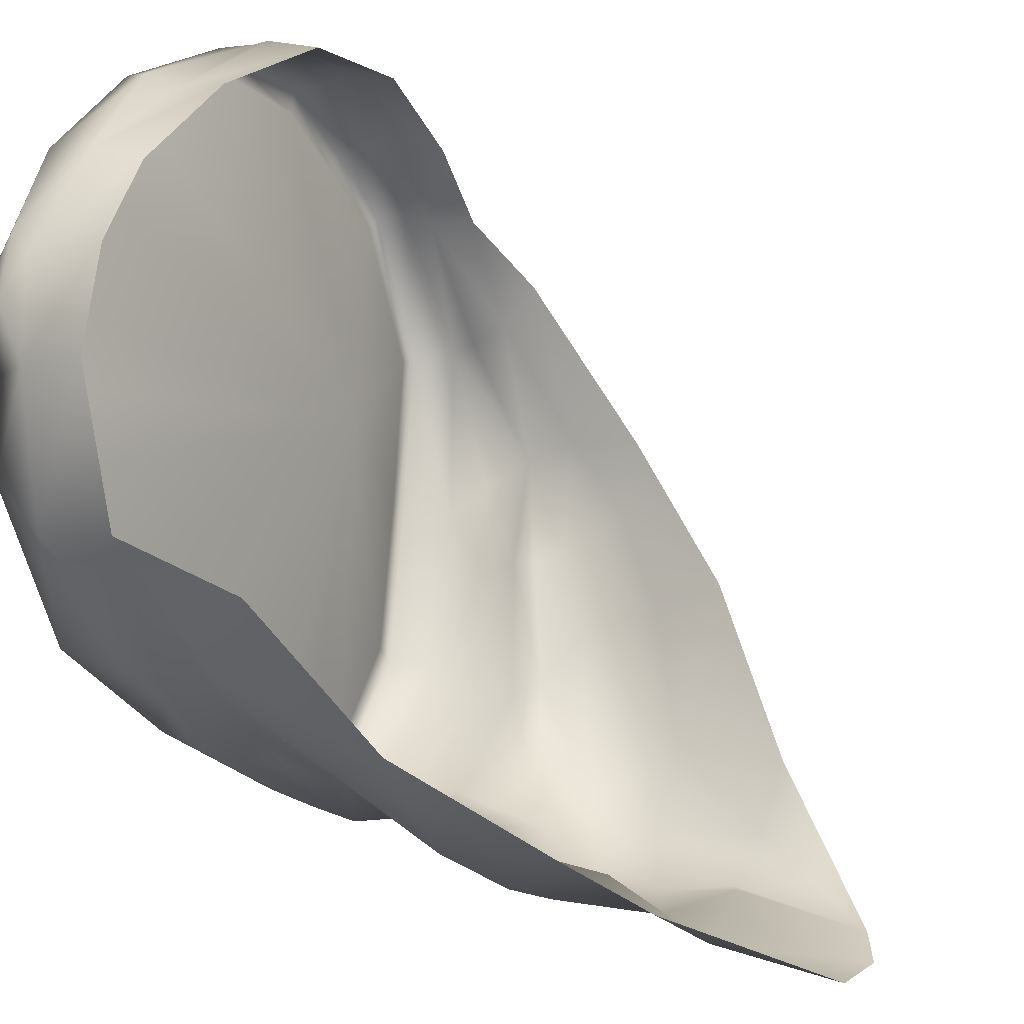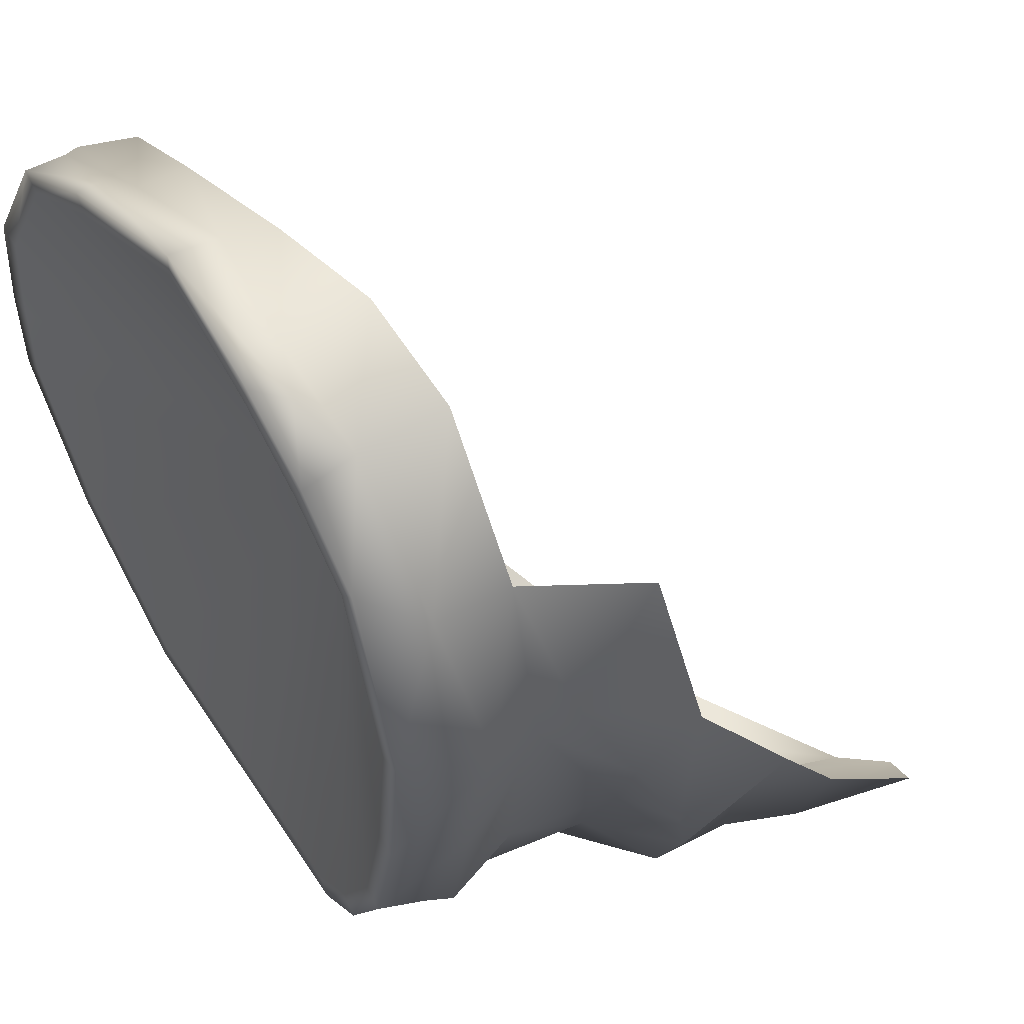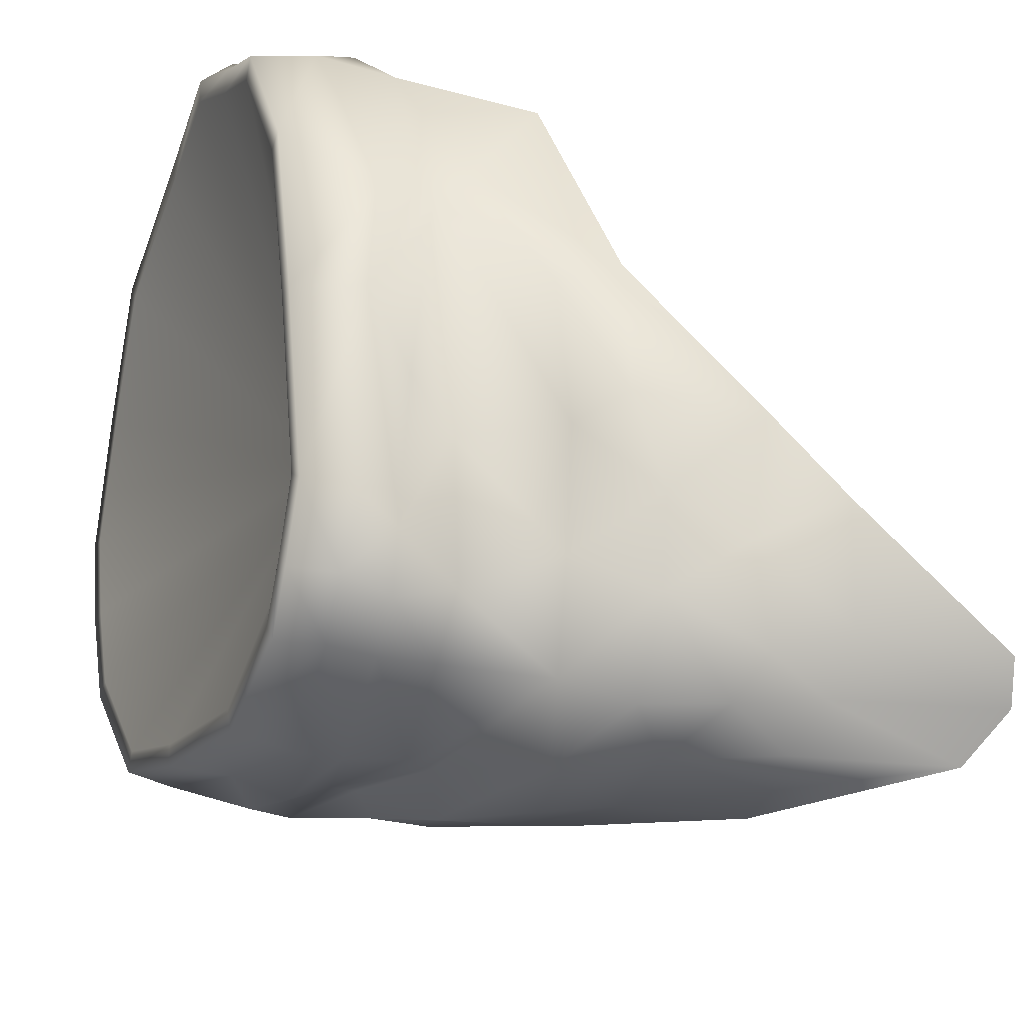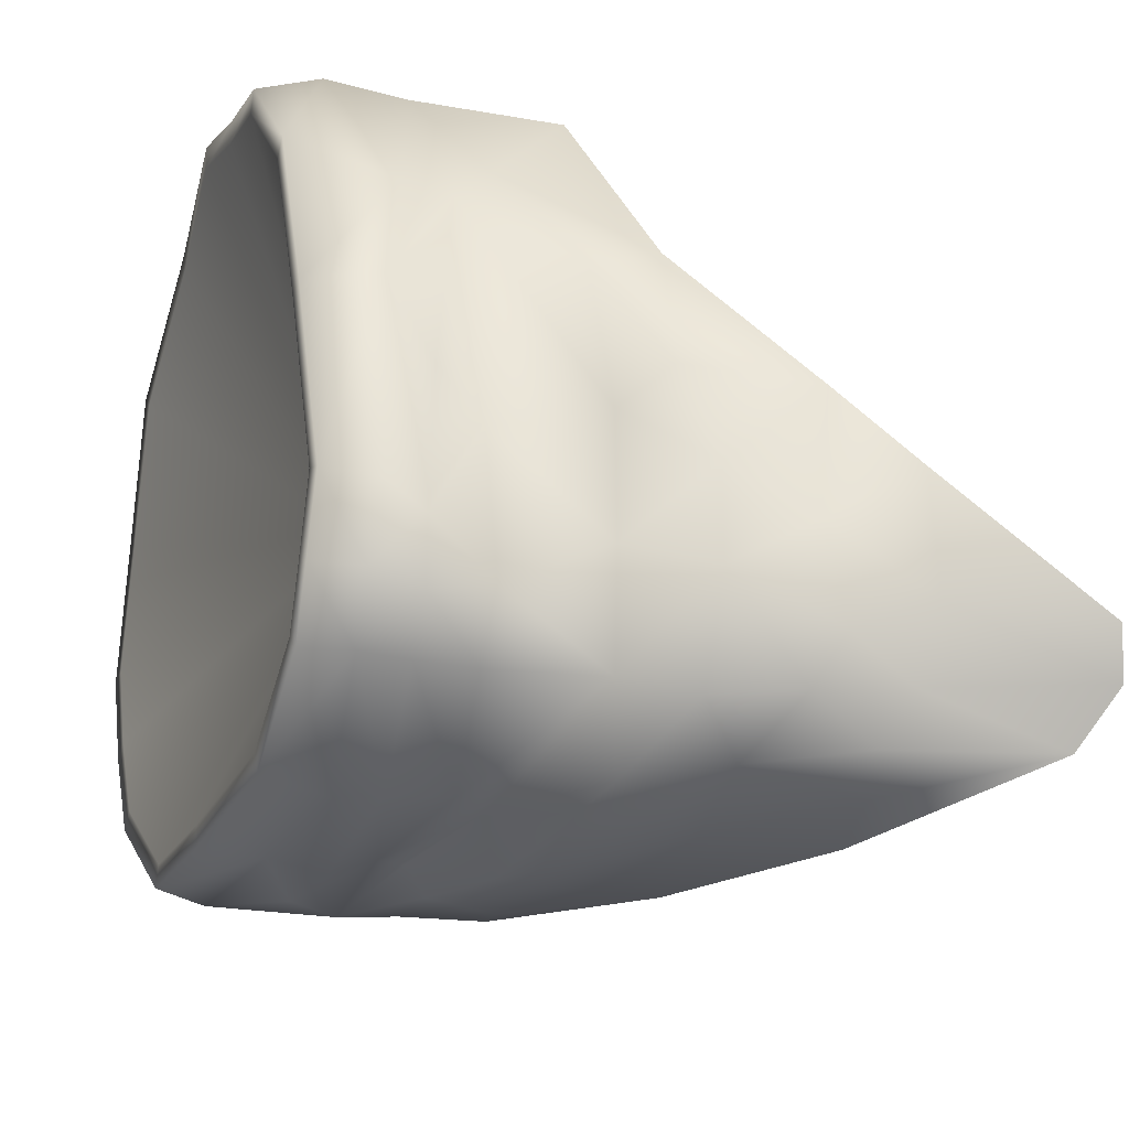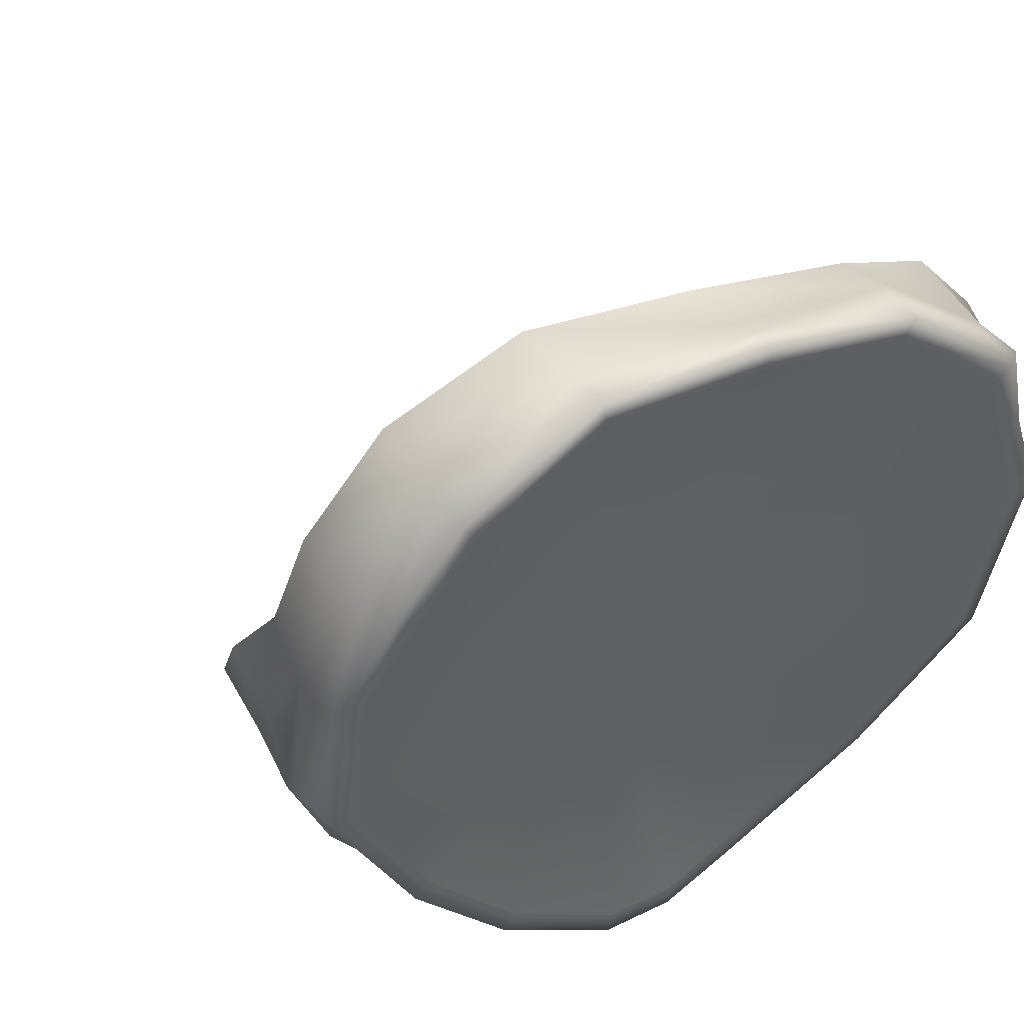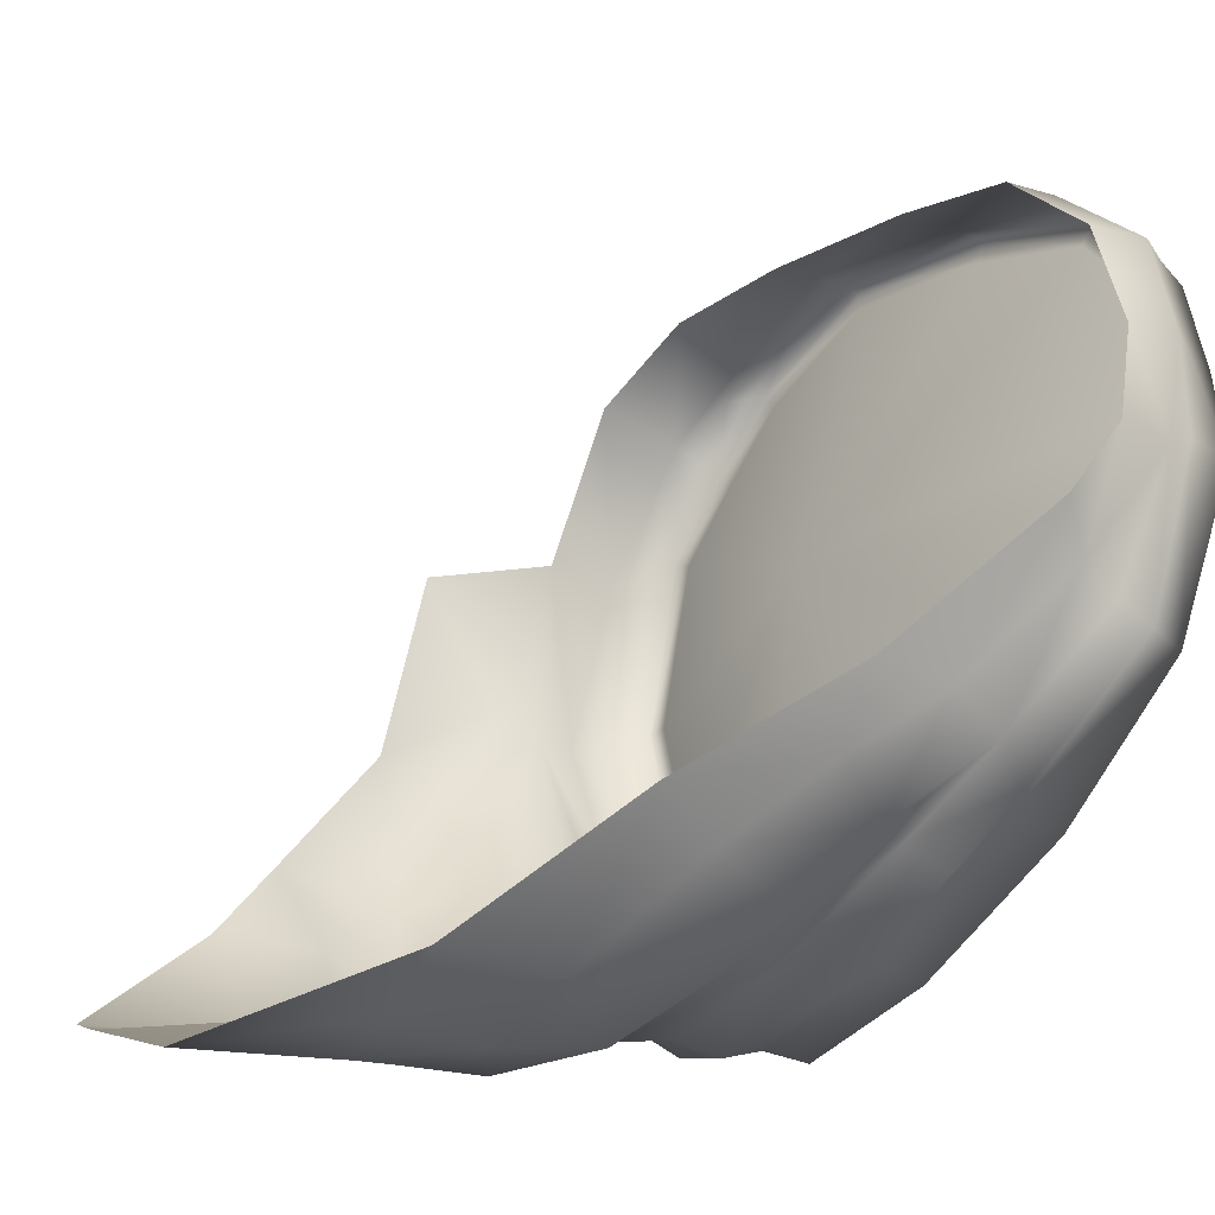
<metadata>
{"format":"obj","ext":"obj","renderer":"f3d","projection":"perspective","resolution":1024,"background":"white","views":[{"elev":28.5,"azim":-63.2,"up":"+Z"},{"elev":21.5,"azim":-120.3,"up":"+Z"},{"elev":-66.4,"azim":-104.9,"up":"+Z"},{"elev":-75.6,"azim":-101.2,"up":"+Z"},{"elev":31.1,"azim":149.8,"up":"+Z"},{"elev":-8.2,"azim":52.5,"up":"+Z"}]}
</metadata>
<code>
o US_Tunic_Officer_Mesh.mo_US_Tunic_Officer_Mesh.md.001
v 1.08 0.7926 -4.657
v -0.1692 -0.1179 -5.136
v -0.04142 0.8162 -5.116
v 1.2 0.558 -4.508
v 2.005 1.262 -3.743
v 2.02 1.042 -3.68
v 2.799 1.488 -3.035
v 3.286 1.685 -1.363
v 3.153 1.948 -1.793
v 3.2 2.313 -0.7528
v 2.82 1.004 -2.726
v 2.268 0.8395 -3.641
v 1.79 0.3864 -4.265
v 0.5726 -0.2721 -5.178
v -0.2401 -0.7335 -5.378
v 2.788 0.3003 -2.562
v 2.475 0.3033 -3.205
v 2 -0.9396 -3.423
v 1.894 -0.344 -3.835
v 1.041 -0.9697 -4.693
v 0.2788 -1.087 -5.186
v -0.3893 -1.455 -5.293
v -0.04655 -2.022 -5.266
v 0.4306 -2.073 -4.971
v -0.2529 -3.384 -5.18
v 0.98 -2.059 -4.507
v -0.4556 -2.227 -4.976
v -0.7891 -3.636 -5.061
v -1.117 -0.6952 -5.155
v -0.8411 -1.645 -5.187
v -1.151 -2.241 -5.09
v -1.22 -3.523 -5.02
v -1.912 -2.05 -4.338
v -1.414 -1.382 -4.461
v -2.255 -1.301 -3.803
v -0.6388 0.8098 -4.983
v -0.9991 0.0251 -4.645
v -1.736 -0.5751 -4.675
v -1.563 1.099 -4.202
v -1.82 0.1964 -3.968
v -2.906 1.636 -2.553
v -2.253 -0.1696 -4.093
v -2.705 0.5648 -3.253
v -3.111 1.392 -2.325
v -3.39 2.15 -1.003
v -3.457 0.8956 -1.214
v -2.828 0.02378 -2.828
v -2.375 2.762 1.05
v -2.983 3.216 0.1106
v -3.112 2.515 0.3909
v -2.842 3.594 -0.1476
v -2.336 3.791 0.4217
v -2.662 3.567 -0.246
v -3.222 3.398 -0.8916
v -3.438 2.847 -1.133
v -2.97 2.055 -2.652
v -2.419 2.001 -3.643
v -1.886 1.525 -3.948
v -3.024 3.384 -0.9411
v -3.097 2.996 -2.456
v -2.25 2.613 -3.675
v -1.178 2.197 -4.815
v -1.196 1.723 -4.855
v -0.6343 1.719 -5.165
v -1.048 1.381 -5.003
v -0.5727 1.295 -5.245
v -0.05106 1.294 -5.245
v 1.111 1.303 -4.826
v 2.104 1.61 -3.962
v -0.02066 1.69 -5.184
v 1.282 1.683 -4.599
v 2.233 2.097 -3.531
v 1.157 2.229 -4.713
v 2.228 2.637 -3.639
v 1.079 2.287 -4.523
v 3.107 2.971 -2.359
v 0.003756 2.165 -5.066
v 2.607 1.865 -3.367
v 3.231 2.562 -2.23
v 3.166 3.067 -0.8038
v 3.211 3.418 -0.9127
v 2.945 3.311 -0.07786
v 2.853 3.642 -0.1681
v 2.502 3.514 0.7327
v 2.415 3.847 0.5972
v 1.392 3.63 1.428
v 0.009099 3.893 1.54
v 0.02069 3.566 1.454
v 1.432 3.504 1.47
v 2.592 3.279 0.8463
v 3.062 3.082 0.005774
v 3.212 2.801 -0.871
v 3.141 2.293 -2.047
v 3.049 2.563 0.01033
v 2.478 2.779 0.8943
v 1.427 2.966 1.491
v 0.06935 3.116 1.549
v -0.5912 2.141 -5.187
v 0.007243 2.101 -5.286
v -0.5562 2.202 -4.973
v -1.105 2.257 -4.62
v -2.108 2.648 -3.55
v -2.908 3.008 -2.409
v -2.22 3.773 0.8944
v -2.489 3.834 0.5636
v -2.731 3.586 0.5172
v -2.409 3.504 0.8038
v -1.417 3.517 1.384
v -1.402 3.943 1.307
v -1.316 3.894 1.123
v -1.378 3.004 1.369
v 0.003199 4.086 1.486
v -7.6e-05 4.028 1.292
v 0.08458 1.905 -1.475
v 3.011 3.403 -0.963
v 2.913 2.984 -2.316
v 2.081 2.671 -3.514
v 1.286 3.938 1.161
v 2.259 3.804 0.4553
v 2.667 3.612 -0.2652
v 1.373 3.99 1.345
f 1 2 3
f 1 4 2
f 5 4 1
f 5 6 4
f 7 6 5
f 8 9 10
f 9 8 11
f 9 11 7
f 11 12 7
f 7 12 6
f 13 6 12
f 6 13 4
f 14 4 13
f 14 2 4
f 15 2 14
f 16 11 8
f 17 16 18
f 11 16 17
f 12 11 17
f 19 12 17
f 12 19 13
f 20 13 19
f 13 20 14
f 14 20 21
f 21 15 14
f 21 22 15
f 23 24 25
f 21 24 23
f 24 21 20
f 26 24 20
f 26 20 18
f 18 20 19
f 18 19 17
f 26 25 24
f 22 21 23
f 22 23 27
f 25 27 23
f 27 25 28
f 29 2 15
f 22 29 15
f 29 22 30
f 22 27 30
f 31 30 27
f 28 31 27
f 31 28 32
f 31 32 33
f 31 33 34
f 34 33 35
f 2 36 3
f 36 2 37
f 2 29 37
f 38 37 29
f 29 34 38
f 34 29 30
f 34 30 31
f 37 39 36
f 38 40 37
f 39 37 40
f 39 40 41
f 35 38 34
f 38 35 42
f 40 38 42
f 43 40 42
f 43 41 40
f 41 43 44
f 41 44 45
f 46 45 44
f 46 44 47
f 47 44 43
f 42 47 43
f 47 42 35
f 48 49 50
f 51 52 53
f 53 54 51
f 54 49 51
f 55 49 54
f 55 50 49
f 50 55 45
f 56 45 55
f 45 56 41
f 57 41 56
f 41 57 58
f 41 58 39
f 54 53 59
f 59 60 54
f 54 60 55
f 56 55 60
f 61 56 60
f 56 61 57
f 62 57 61
f 57 62 63
f 62 64 63
f 65 63 64
f 65 57 63
f 58 57 65
f 65 39 58
f 65 36 39
f 36 65 66
f 66 3 36
f 3 66 67
f 67 1 3
f 1 67 68
f 68 5 1
f 5 68 69
f 64 66 65
f 70 66 64
f 66 70 67
f 70 68 67
f 68 70 71
f 69 68 71
f 71 72 69
f 73 72 71
f 72 73 74
f 75 74 73
f 76 72 74
f 73 77 75
f 78 5 69
f 69 72 78
f 79 78 72
f 72 76 79
f 76 80 79
f 80 76 81
f 81 82 80
f 82 81 83
f 83 84 82
f 84 83 85
f 5 78 7
f 79 7 78
f 86 87 88
f 88 89 86
f 89 84 86
f 84 89 90
f 90 82 84
f 82 90 91
f 91 80 82
f 92 80 91
f 80 92 79
f 79 92 93
f 7 79 93
f 7 93 9
f 92 9 93
f 9 92 10
f 92 94 10
f 94 92 91
f 90 94 91
f 94 90 95
f 89 95 90
f 95 89 96
f 88 96 89
f 96 88 97
f 64 62 98
f 98 70 64
f 70 98 99
f 70 73 71
f 73 70 99
f 77 73 99
f 99 100 77
f 100 99 98
f 98 101 100
f 101 98 62
f 62 102 101
f 102 62 61
f 61 103 102
f 103 61 60
f 60 59 103
f 104 105 106
f 106 107 104
f 108 104 107
f 108 109 104
f 105 104 109
f 110 105 109
f 105 110 52
f 52 51 105
f 51 106 105
f 51 49 106
f 107 106 49
f 49 48 107
f 111 107 48
f 107 111 108
f 97 108 111
f 108 97 88
f 108 88 87
f 87 109 108
f 109 87 112
f 113 109 112
f 109 113 110
f 114 115 116
f 114 116 117
f 114 117 75
f 114 75 77
f 114 77 100
f 114 100 101
f 114 101 102
f 114 102 103
f 114 103 59
f 114 59 53
f 114 53 52
f 114 52 110
f 114 110 113
f 114 113 118
f 114 118 119
f 114 119 120
f 114 120 115
f 74 75 117
f 117 76 74
f 76 117 116
f 116 81 76
f 81 116 115
f 115 83 81
f 83 115 120
f 120 85 83
f 85 120 119
f 119 121 85
f 121 119 118
f 85 86 84
f 86 85 121
f 87 86 121
f 121 112 87
f 118 112 121
f 112 118 113

</code>
